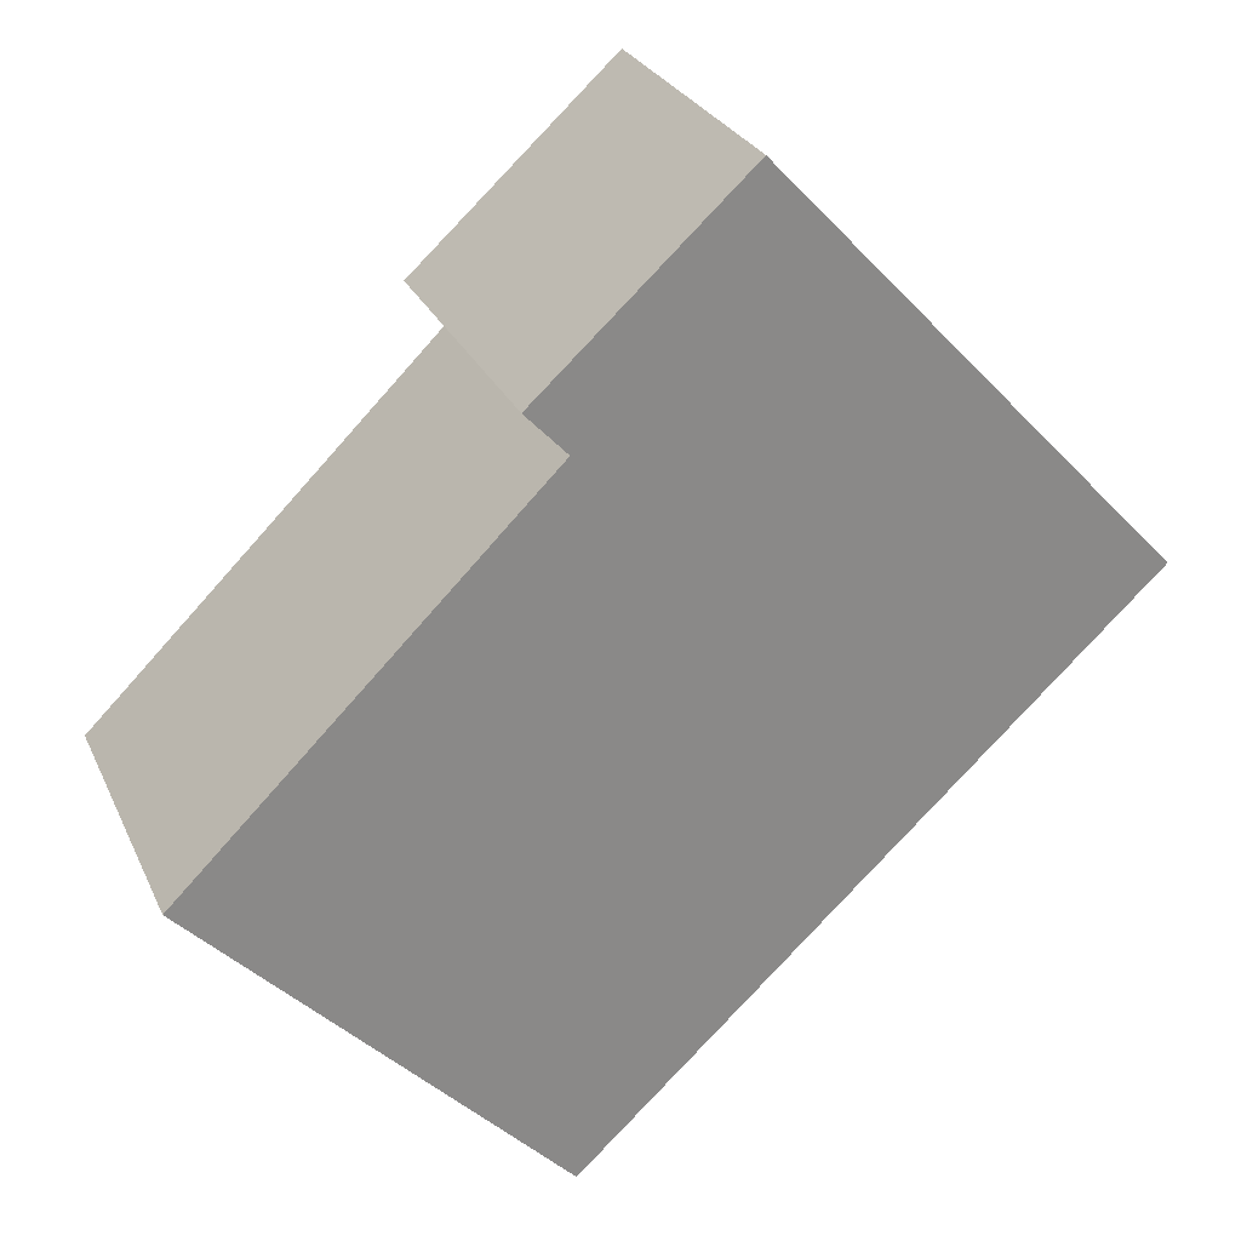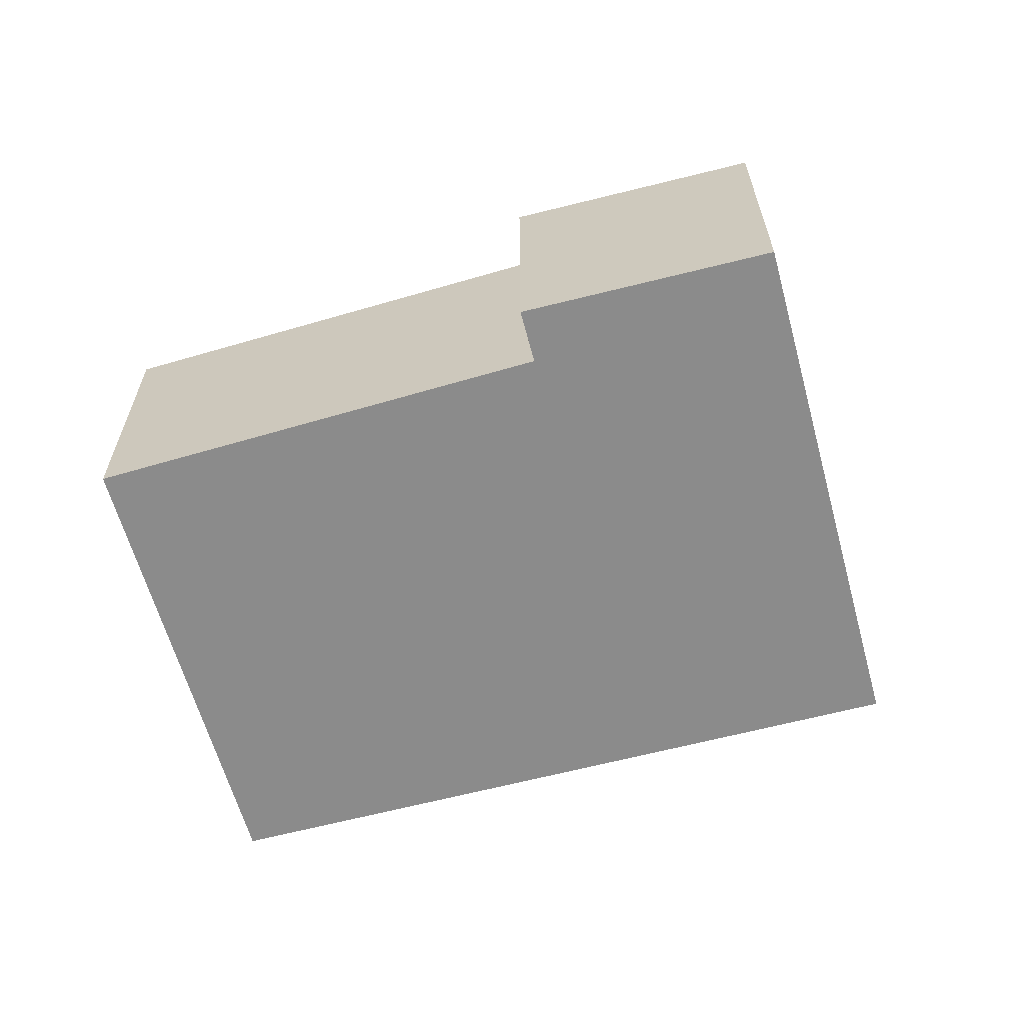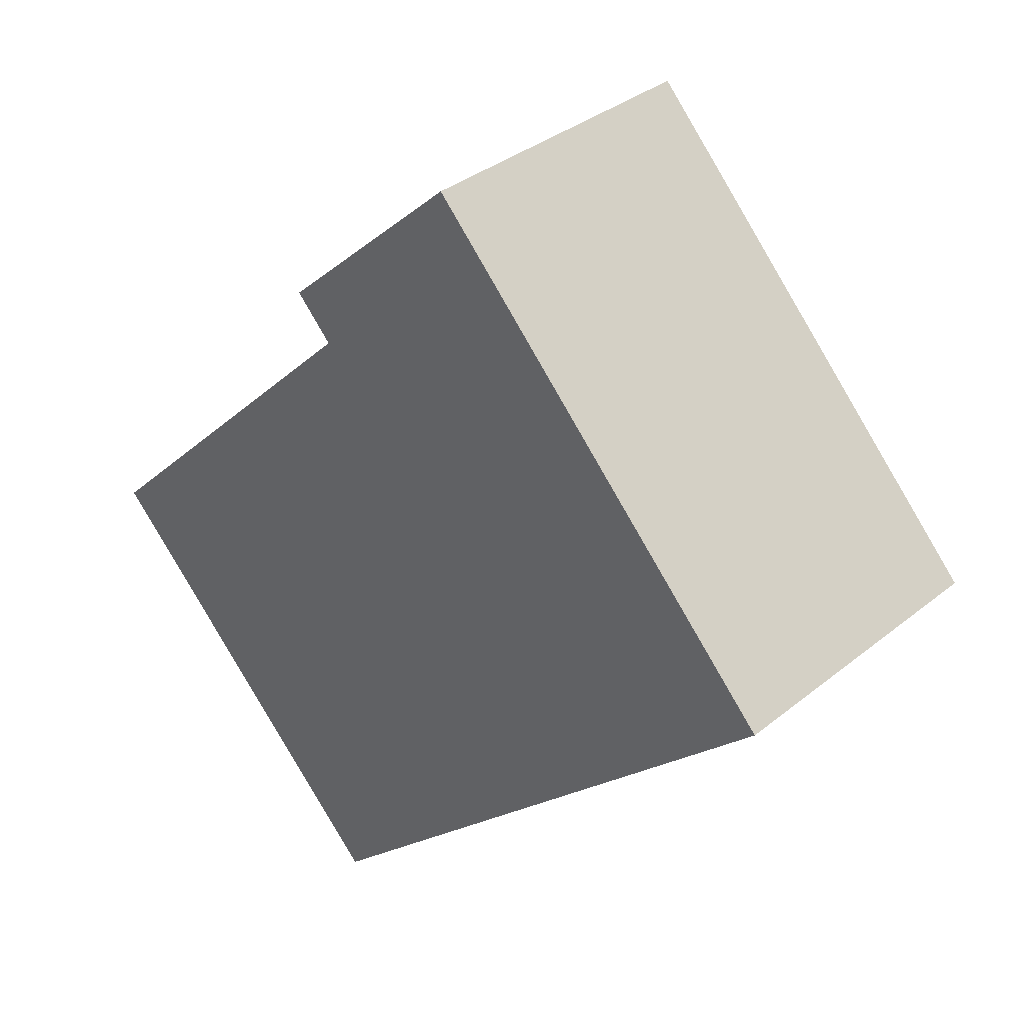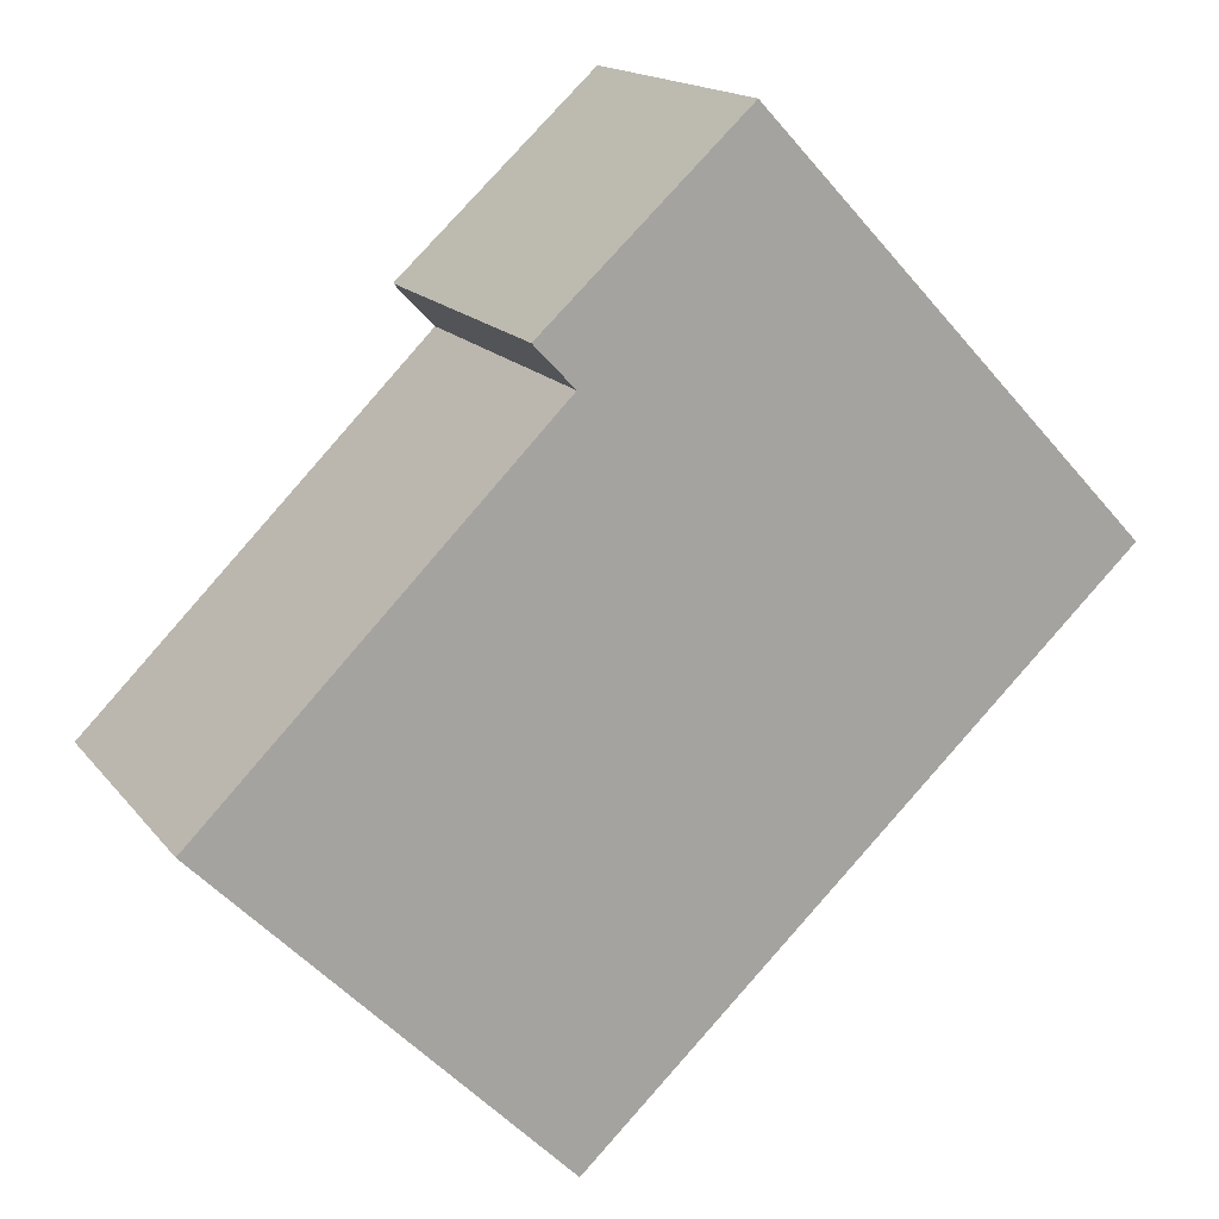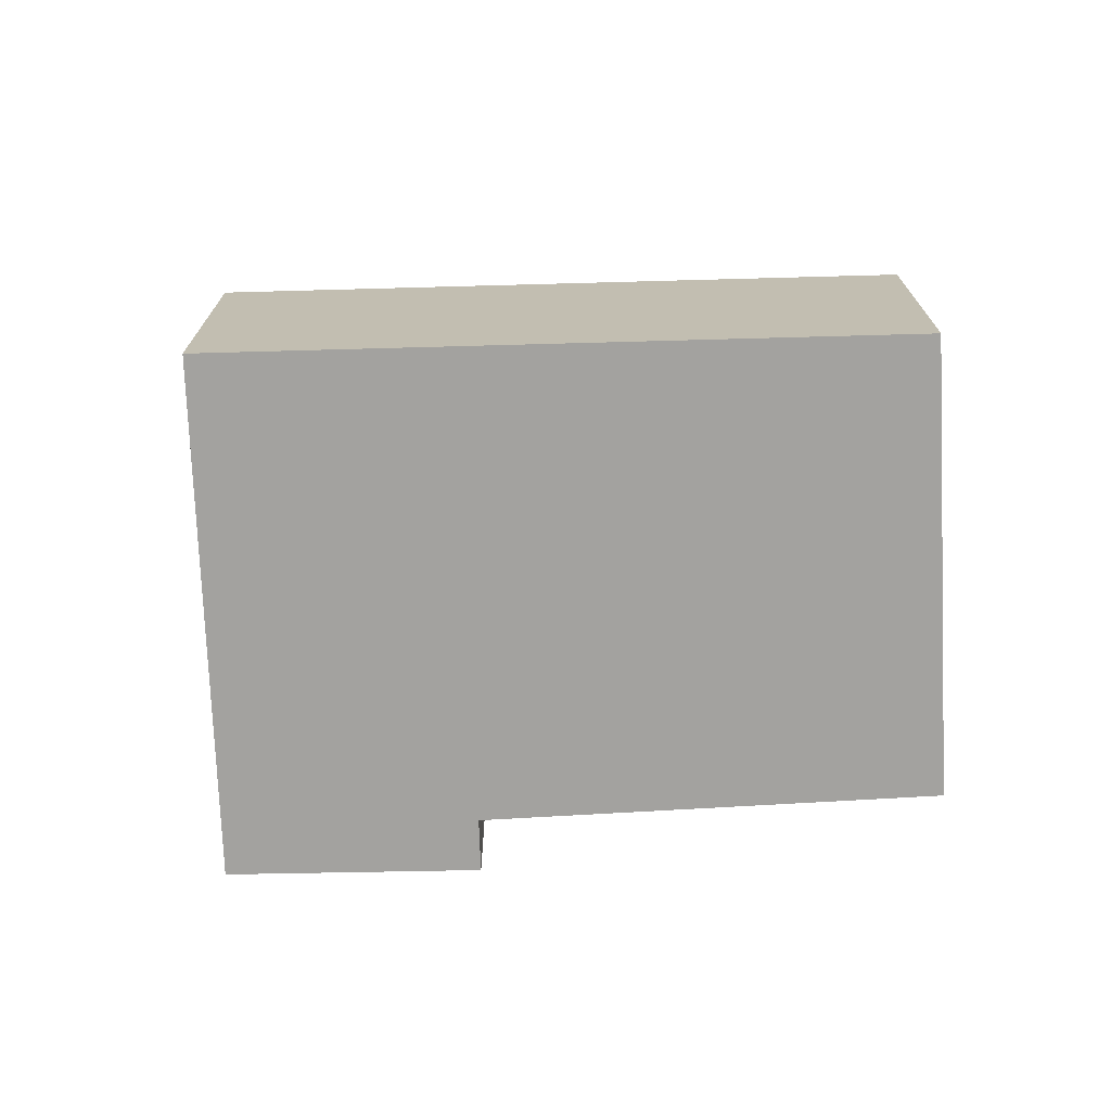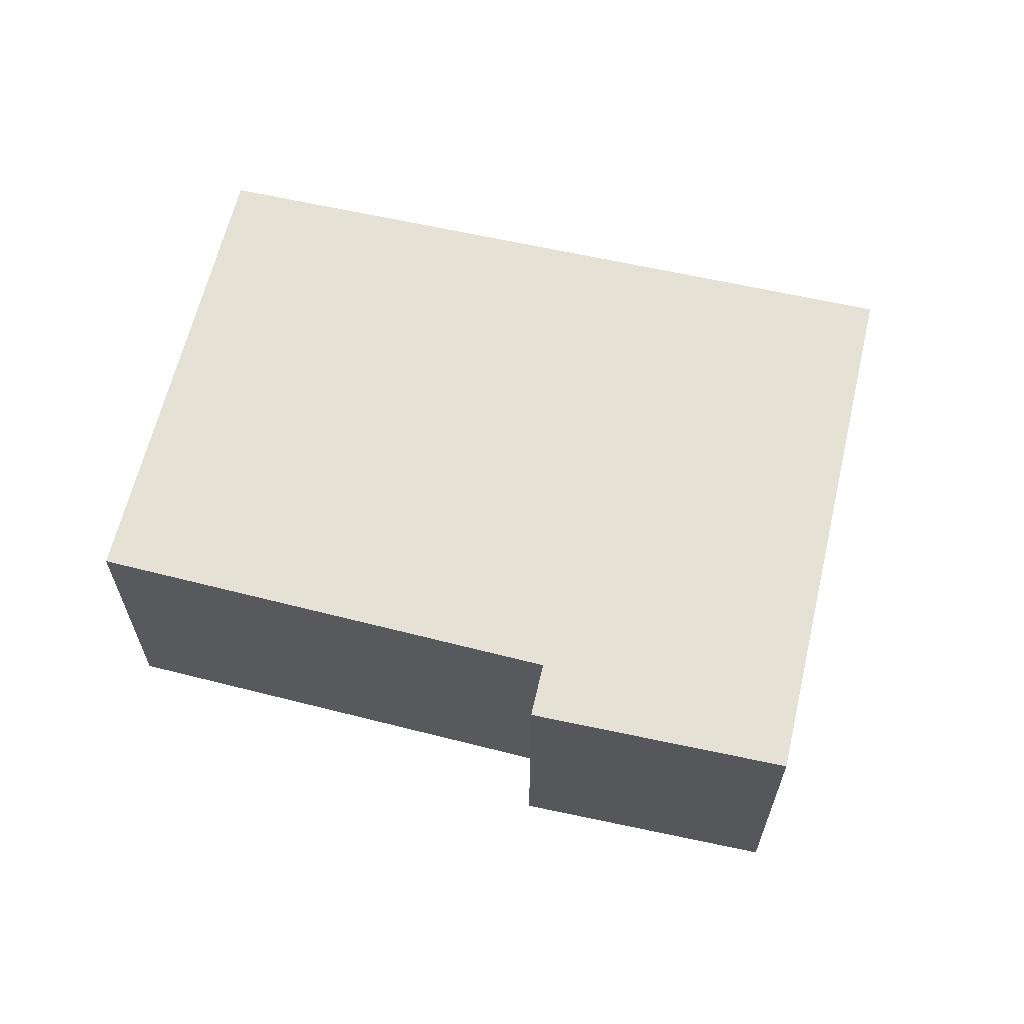
<metadata>
{"format":"obj","ext":"obj","renderer":"f3d","projection":"perspective","resolution":1024,"background":"white","views":[{"elev":26.8,"azim":-20.5,"up":"+Z"},{"elev":-63.9,"azim":-28.4,"up":"+Y"},{"elev":35.3,"azim":43.2,"up":"+Z"},{"elev":16.0,"azim":-24.6,"up":"+Z"},{"elev":-72.6,"azim":138.5,"up":"+Y"},{"elev":64.7,"azim":-30.5,"up":"+Y"}]}
</metadata>
<code>
v  3.615 3.265 3.593
v  0 0 0
v  3.615 -2.2e-16 3.594
v  6.958e-05 3.265 -0.0001035
v  3.205 3.265 4.027
v  3.205 -2.466e-16 4.027
v  5.286 3.265 5.939
v  5.286 -3.637e-16 5.939
v  9.325 -1.021e-16 1.667
v  9.326 3.265 1.667
v  7.504 2.092e-18 -0.03417
v  7.504 3.265 -0.03427
v  3.619 2.244e-16 -3.665
v  3.619 3.265 -3.665
g defaultobject
f 1 2 3
f 2 1 4
f 5 3 6
f 3 5 1
f 7 6 8
f 6 7 5
f 9 7 8
f 7 9 10
f 11 10 9
f 10 11 12
f 13 12 11
f 12 13 14
f 4 13 2
f 13 4 14
f 4 12 14
f 12 4 1
f 12 1 10
f 10 1 5
f 10 5 7
f 6 9 8
f 9 6 3
f 9 3 2
f 9 2 11
f 11 2 13

</code>
